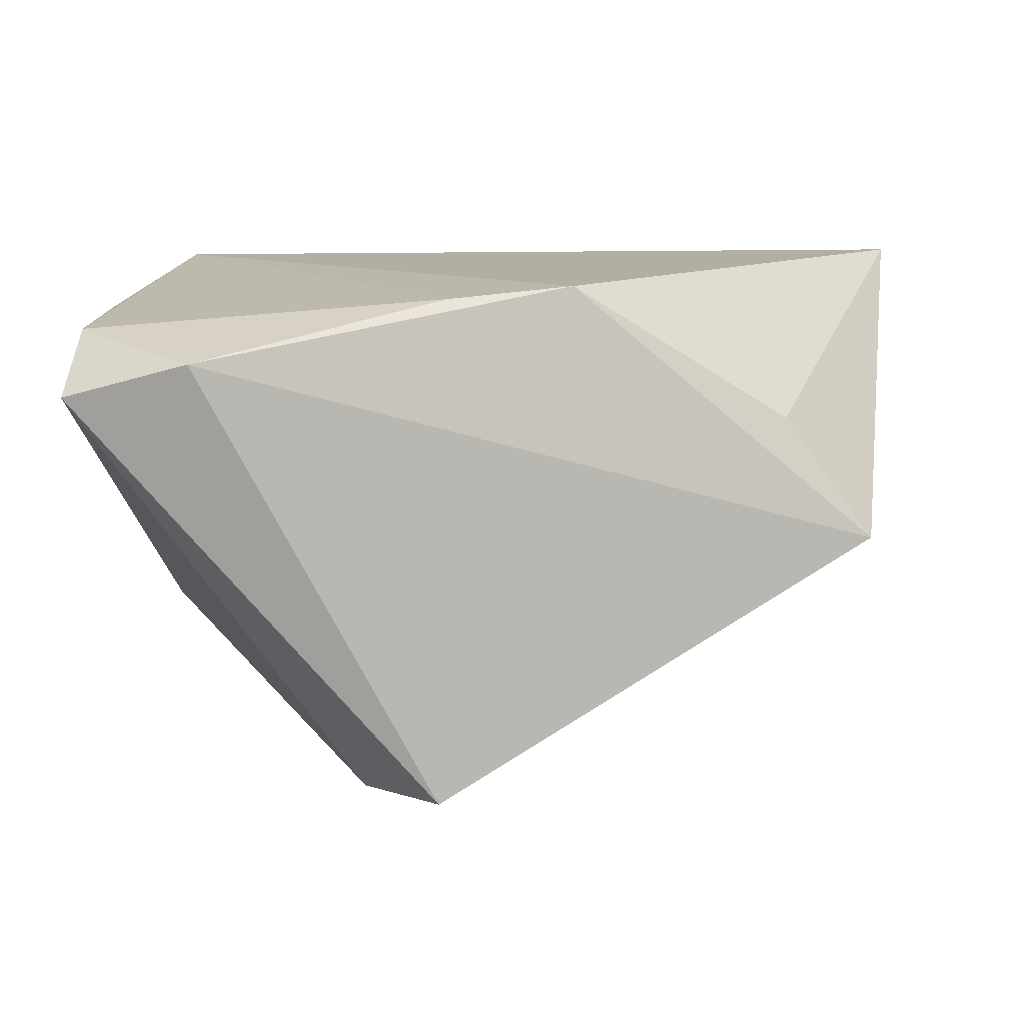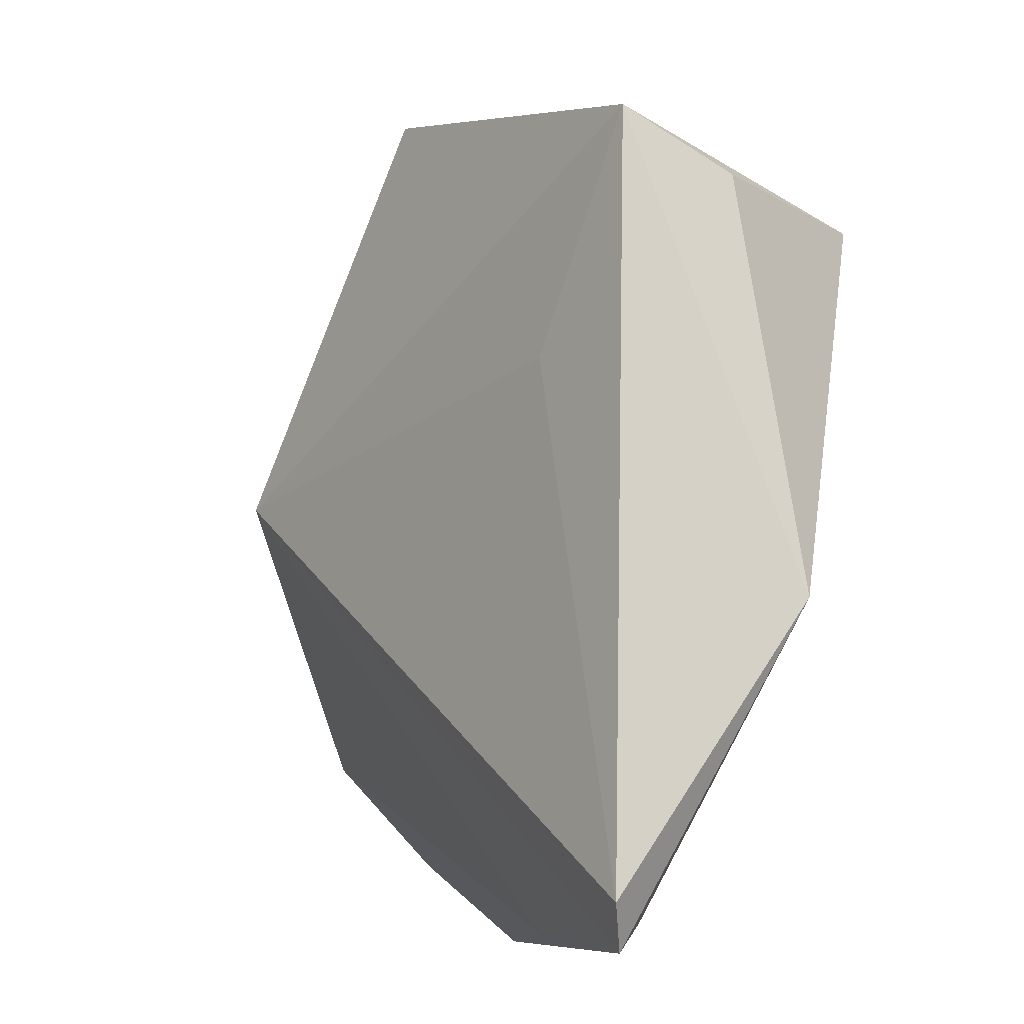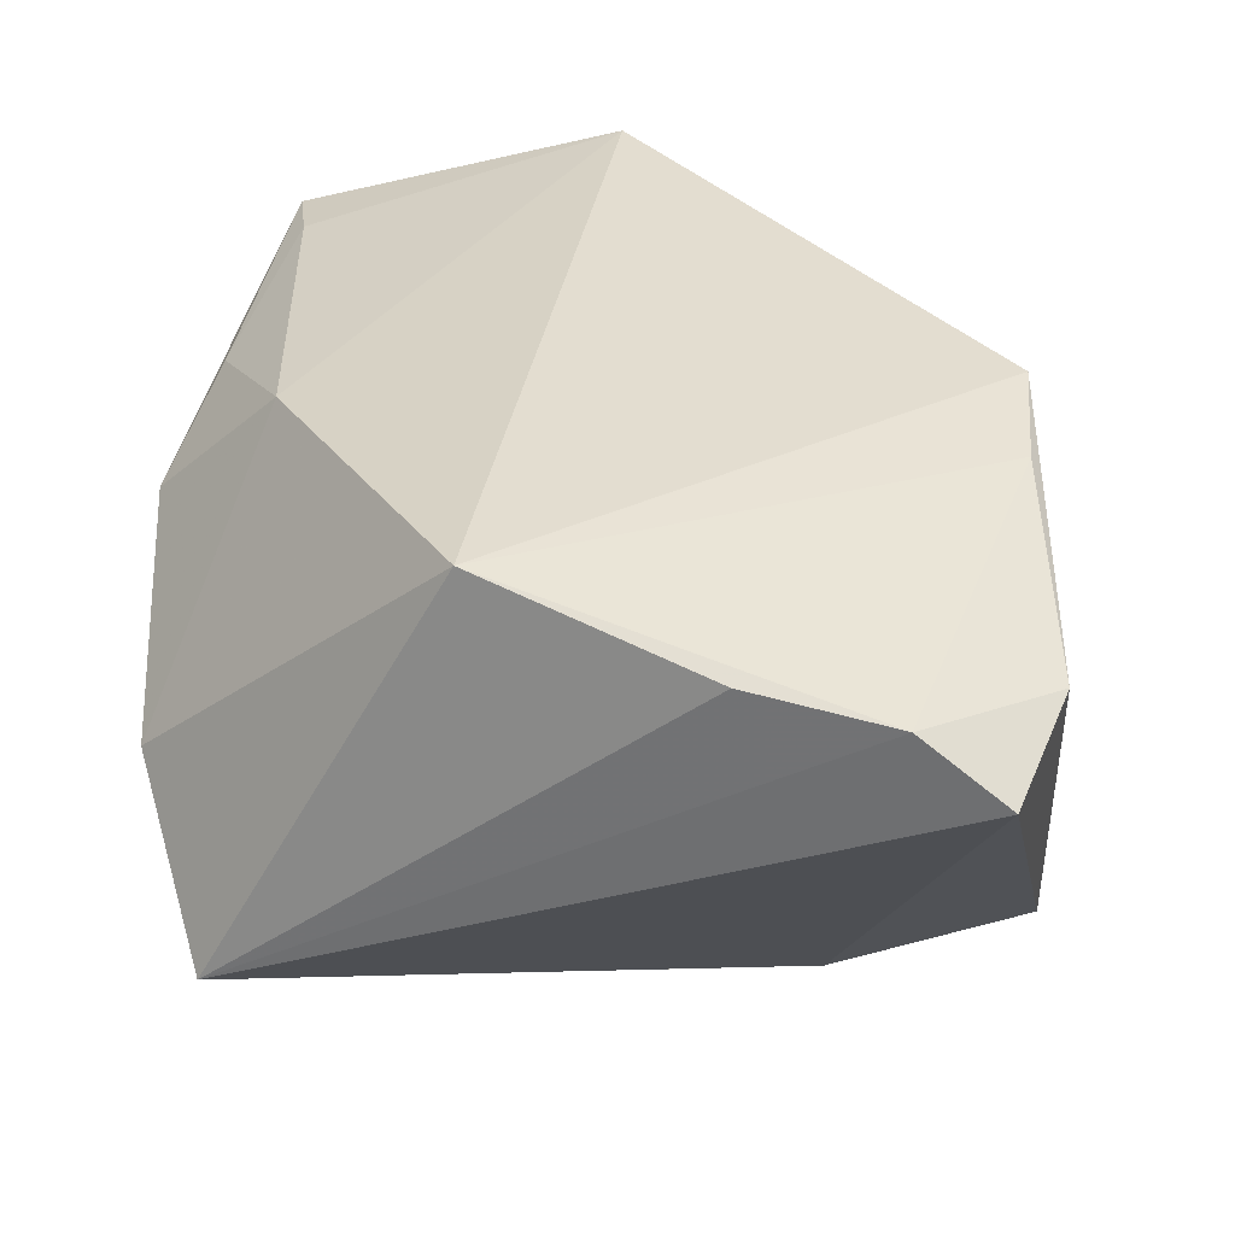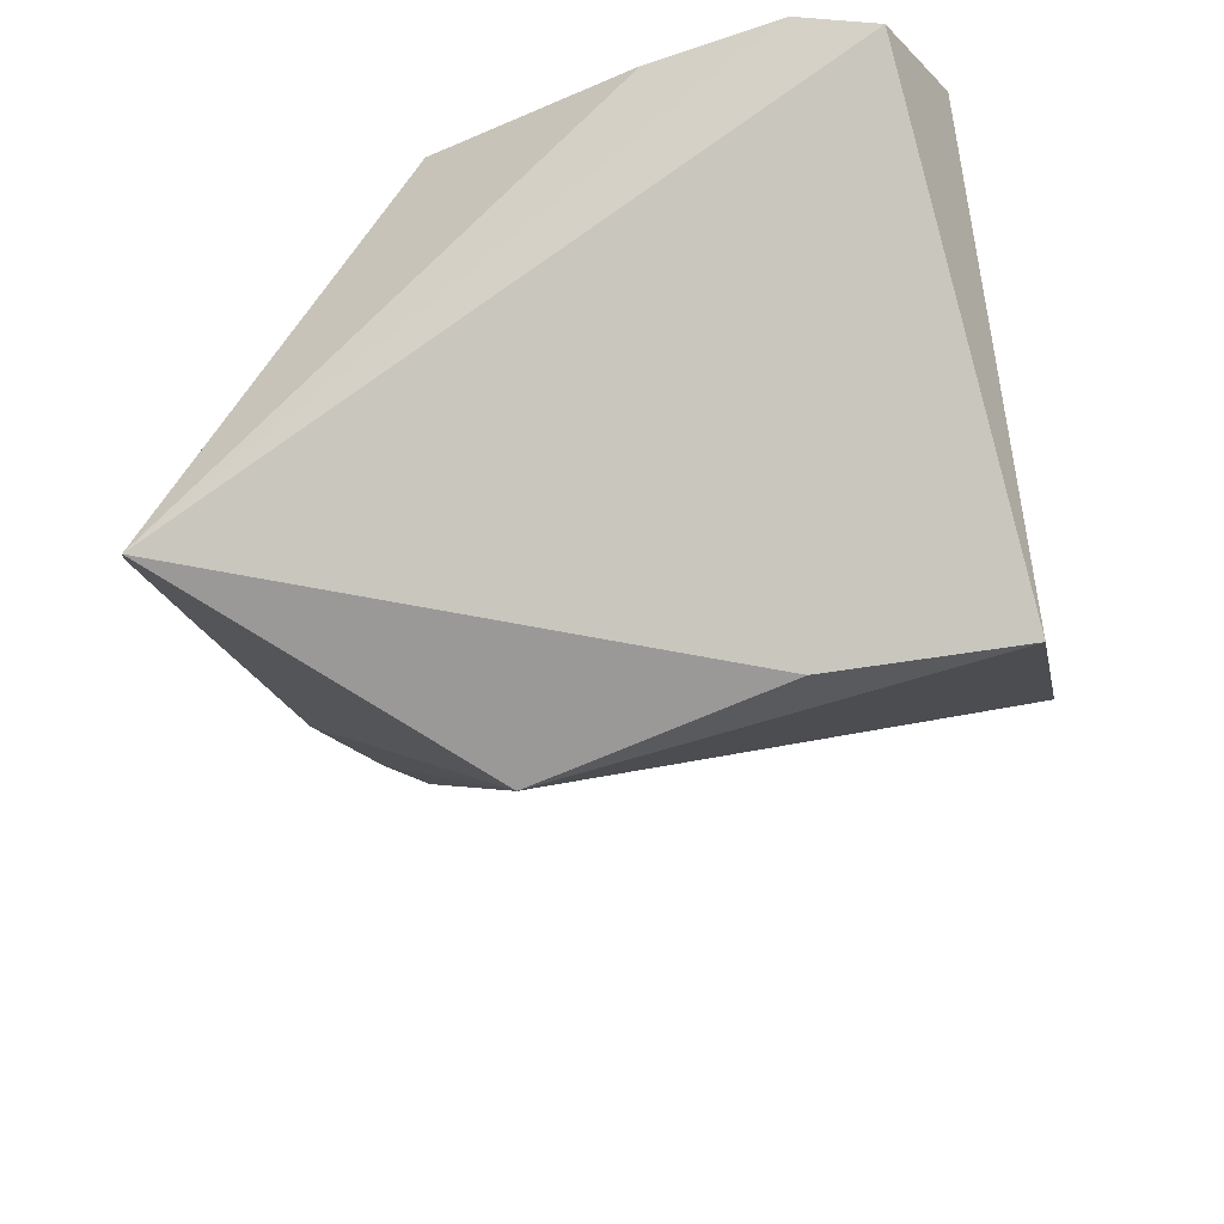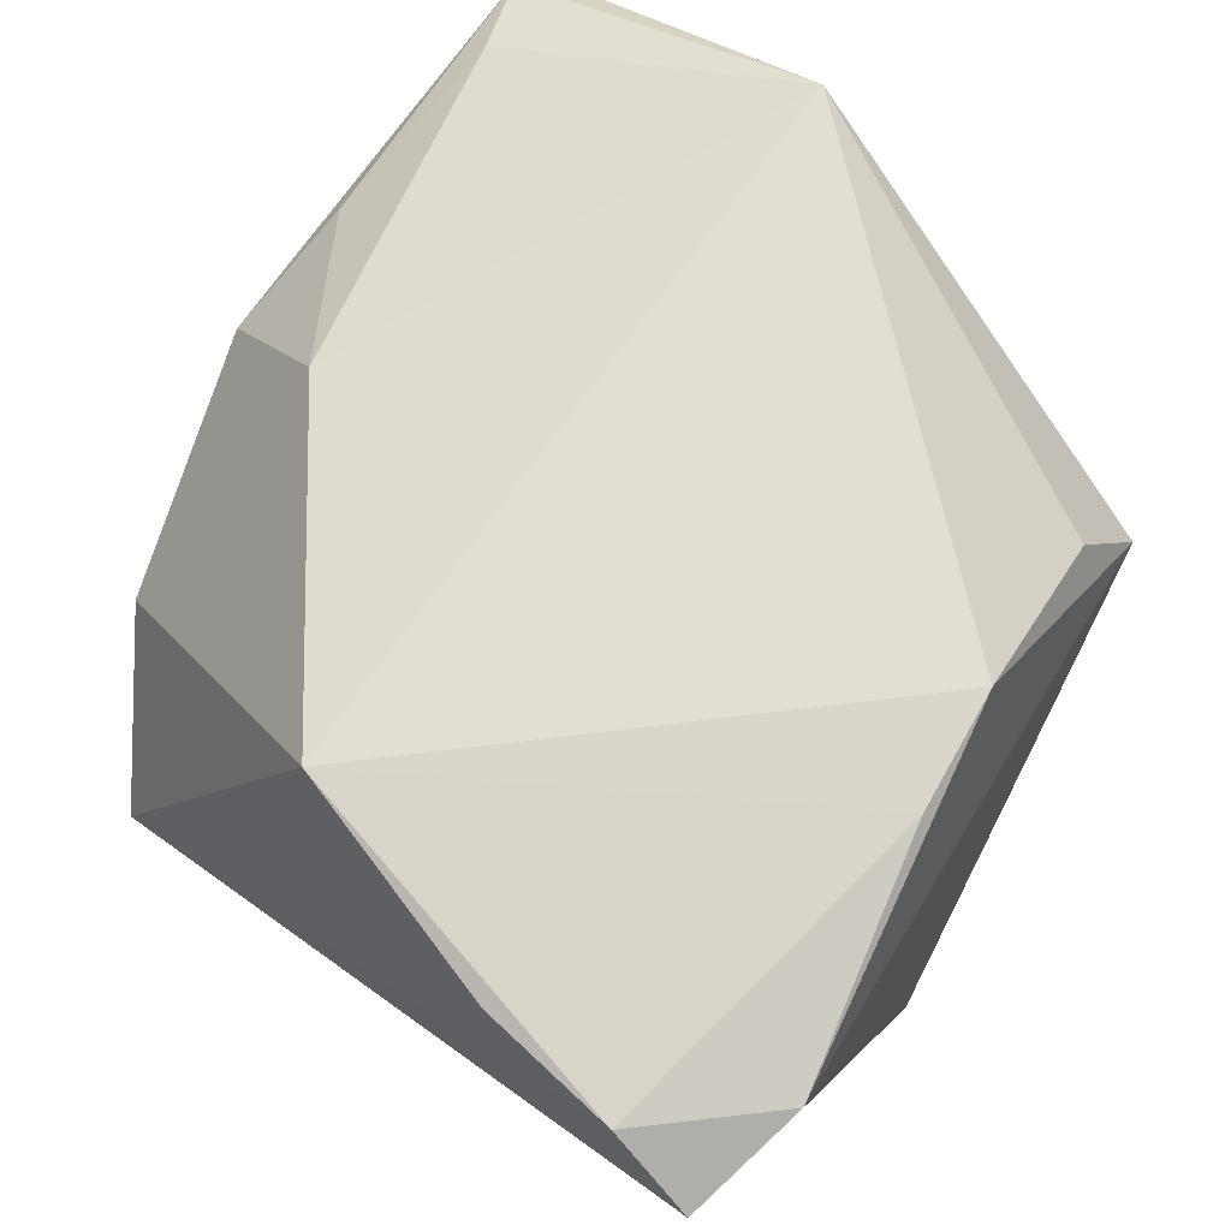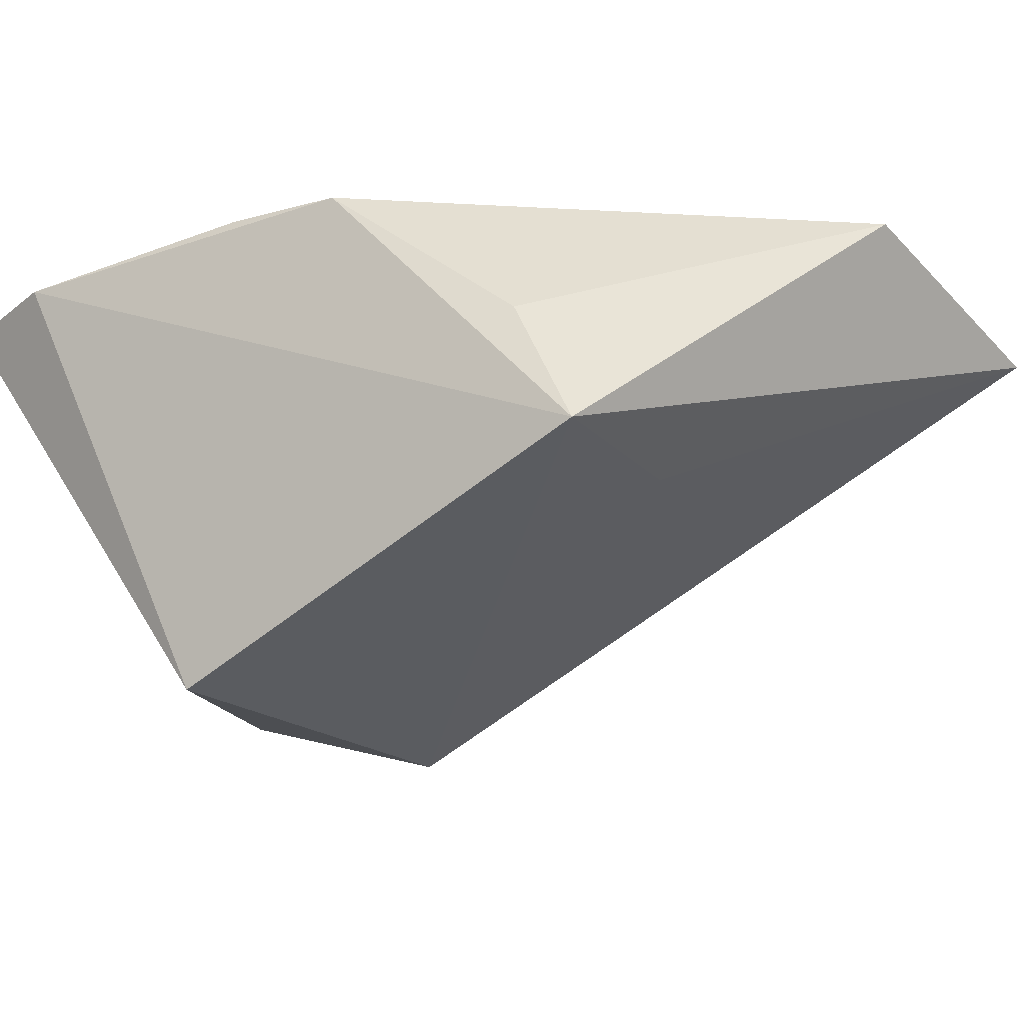
<metadata>
{"format":"obj","ext":"obj","renderer":"f3d","projection":"perspective","resolution":1024,"background":"white","views":[{"elev":10.8,"azim":89.3,"up":"+Z"},{"elev":79.0,"azim":-78.6,"up":"+Y"},{"elev":35.6,"azim":14.4,"up":"+Z"},{"elev":-37.5,"azim":22.2,"up":"+Z"},{"elev":67.9,"azim":38.9,"up":"+Z"},{"elev":-5.9,"azim":129.3,"up":"+Z"}]}
</metadata>
<code>
v -0.04544 0.04934 0.01082
v -0.04973 0.04551 0.01213
v 0.0217 -0.01219 -0.03319
v -0.0464 0.03705 0.01373
v 0.04075 -0.0407 0.01274
v 0.04292 -0.02792 0.01628
v 0.03594 -0.002627 0.02196
v 0.01705 -0.03887 0.01941
v -0.03508 -0.001817 0.01698
v -0.006256 -0.01116 -0.03759
v 0.03049 0.03231 0.009071
v -0.007748 -0.03297 0.02307
v -0.049 0.02592 0.00493
v -0.03218 -0.03906 -0.02332
v -0.04969 0.001645 0.002324
v 0.007195 0.03358 -0.006577
v 0.03183 -0.03989 0.01857
v -0.04755 0.01568 0.009206
v 0.03388 0.01008 0.02307
v 0.04106 -0.003699 -0.02917
v 0.03243 0.04119 -0.003204
v -0.01442 0.04934 0.02307
v -0.04125 -0.01192 -0.009437
v -0.04249 -0.02389 -0.009536
f 21 1 22
f 10 21 20
f 20 21 6
f 6 21 19
f 22 19 11
f 11 21 22
f 19 21 11
f 14 10 3
f 3 10 20
f 1 21 16
f 16 10 1
f 21 10 16
f 12 19 22
f 13 10 14
f 20 6 5
f 5 6 17
f 5 3 20
f 5 17 14
f 14 3 5
f 17 6 7
f 7 6 19
f 7 12 17
f 19 12 7
f 14 17 8
f 8 12 14
f 17 12 8
f 9 4 18
f 18 15 9
f 9 12 22
f 22 4 9
f 23 13 14
f 23 15 13
f 13 15 2
f 18 4 2
f 2 15 18
f 22 1 2
f 2 4 22
f 1 10 2
f 10 13 2
f 24 23 14
f 15 23 24
f 14 12 24
f 12 9 24
f 24 9 15

</code>
